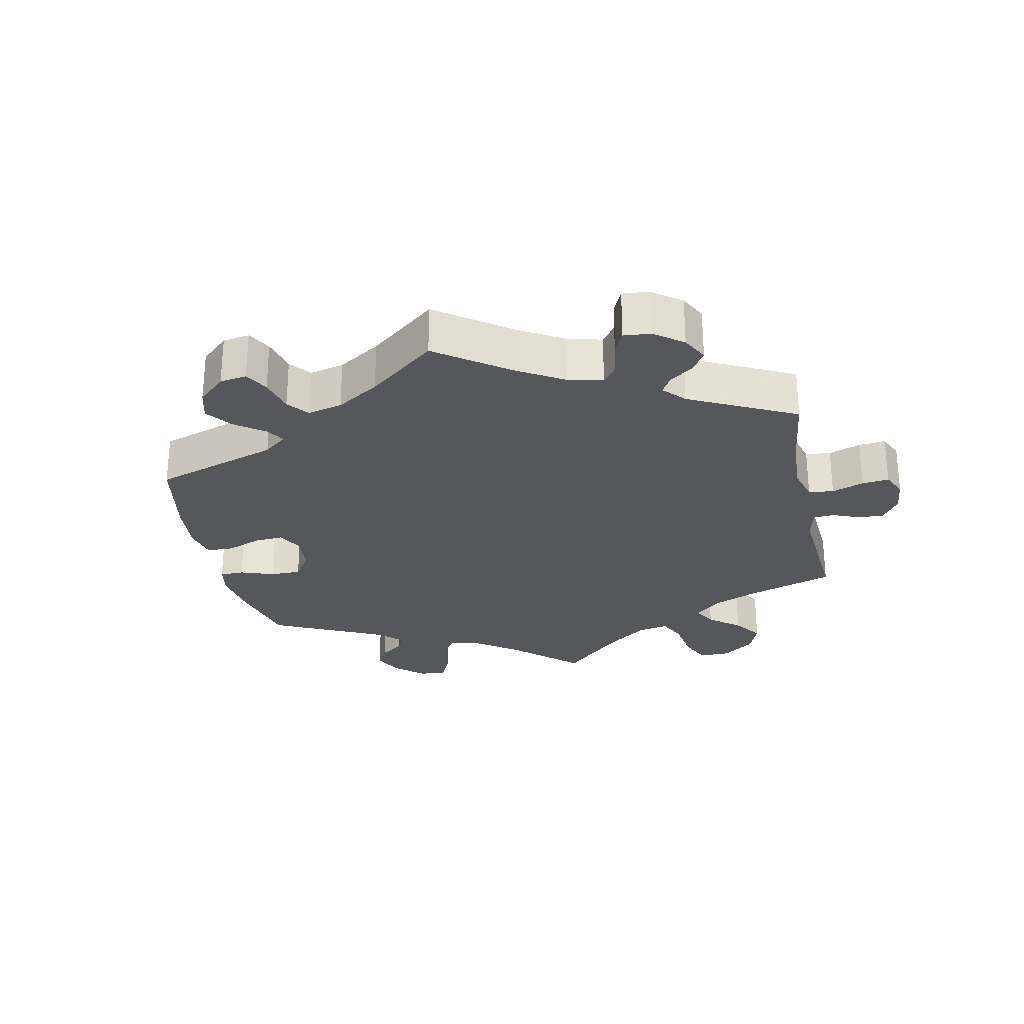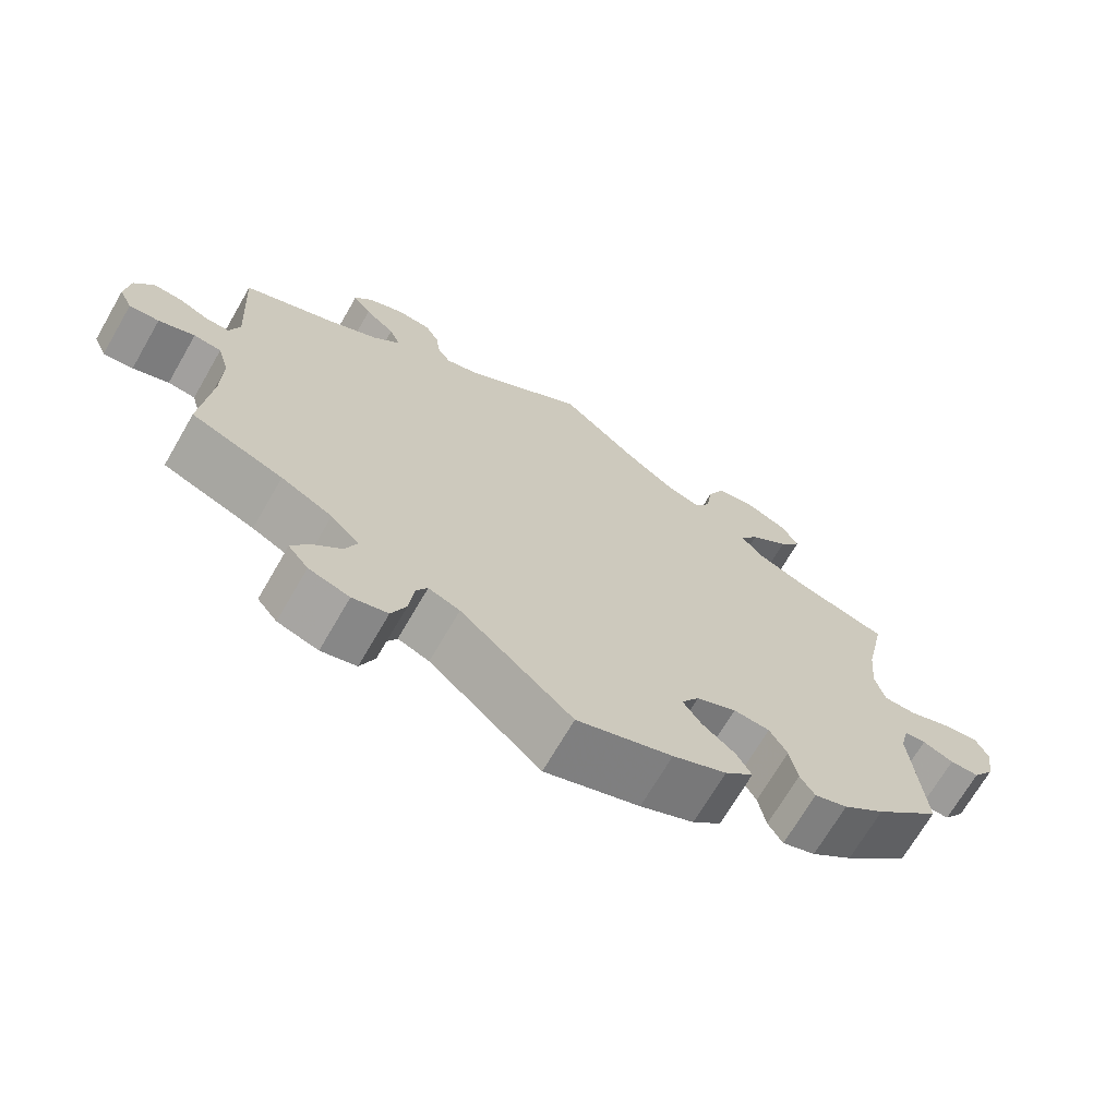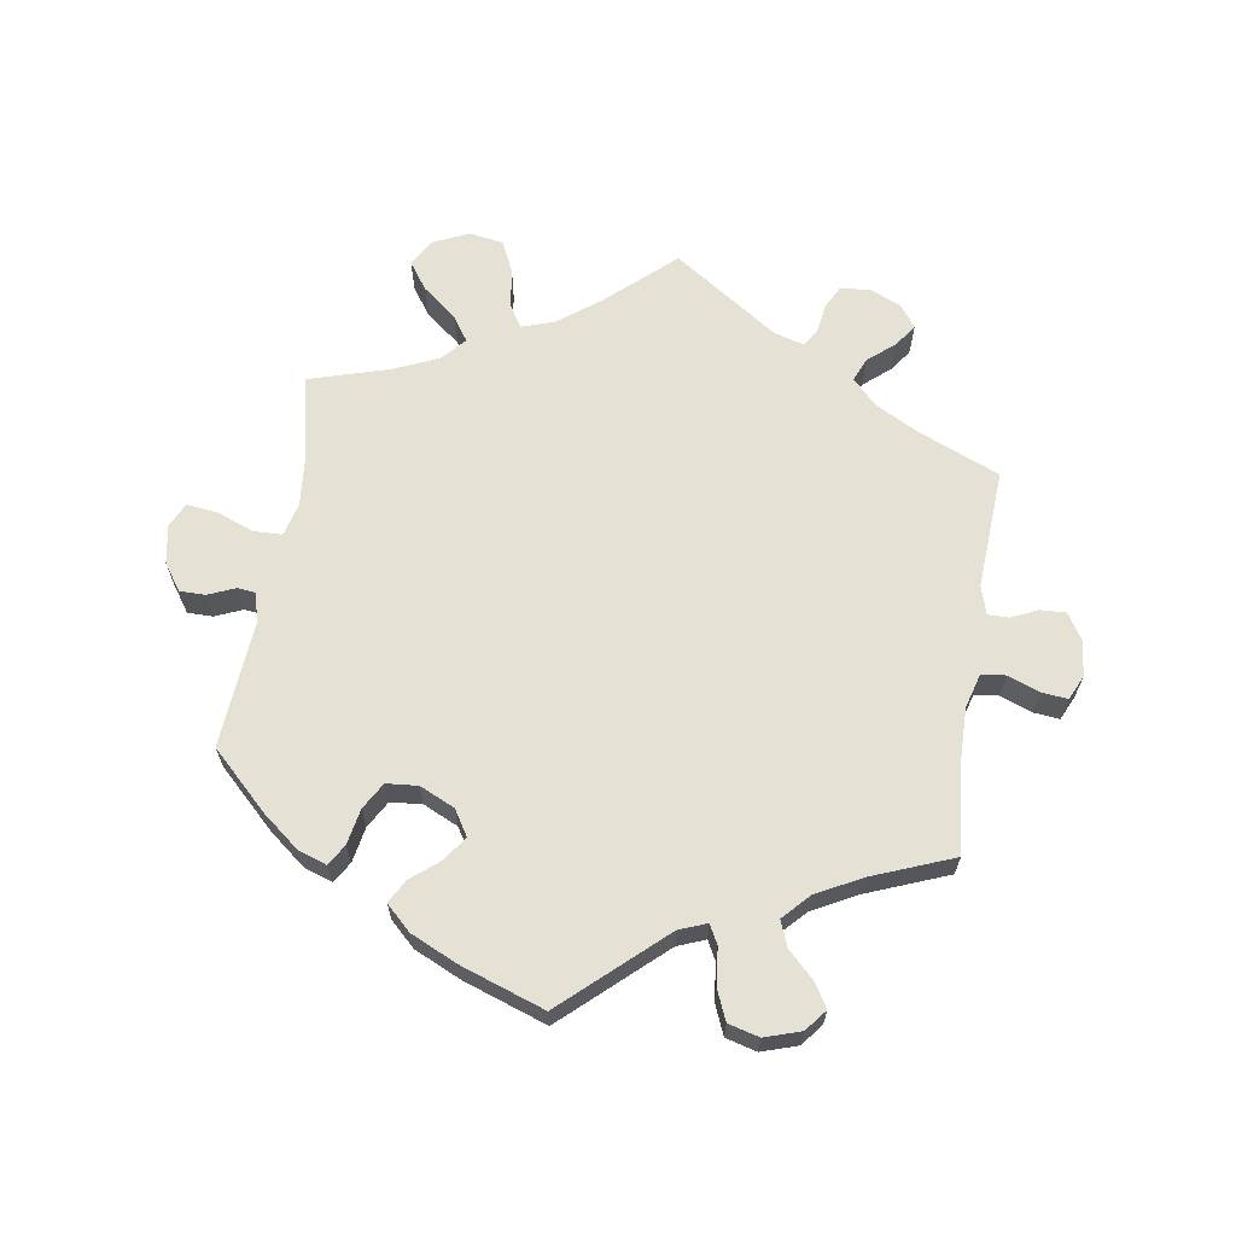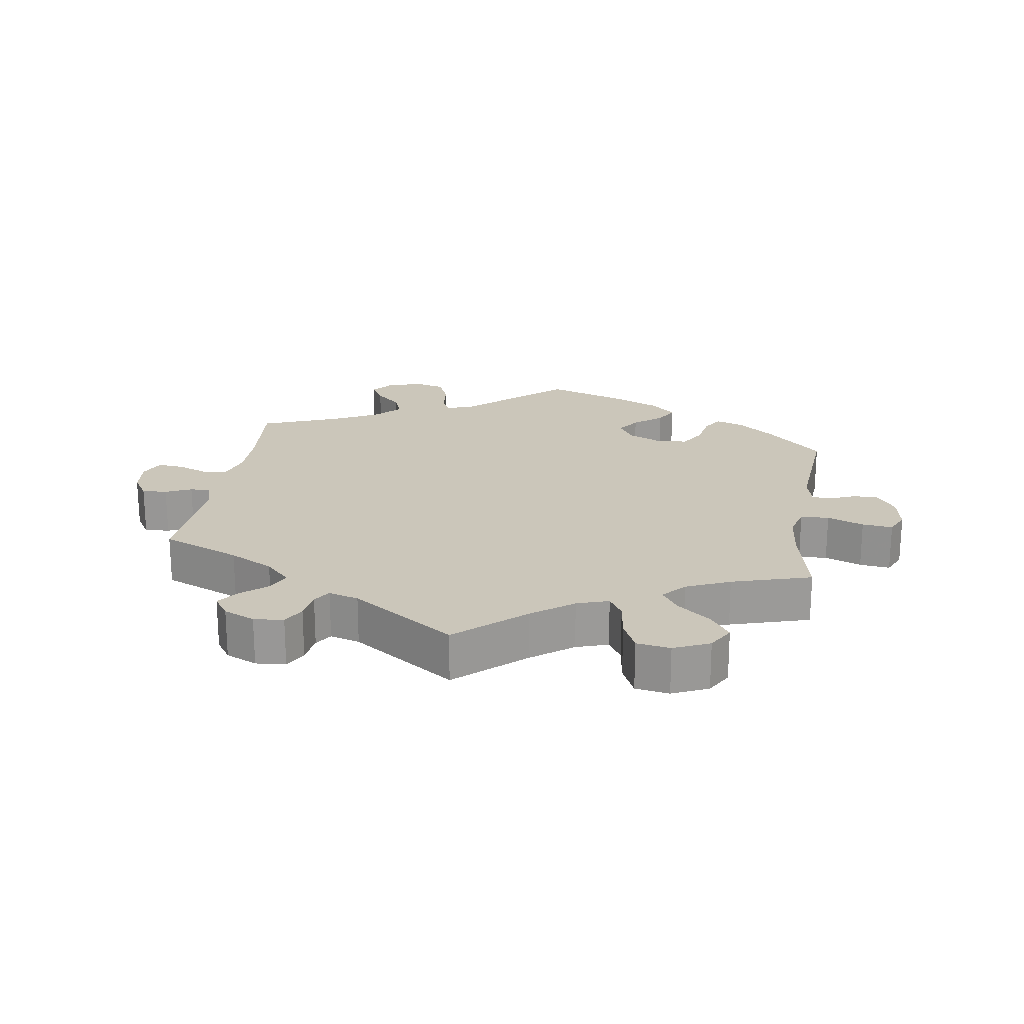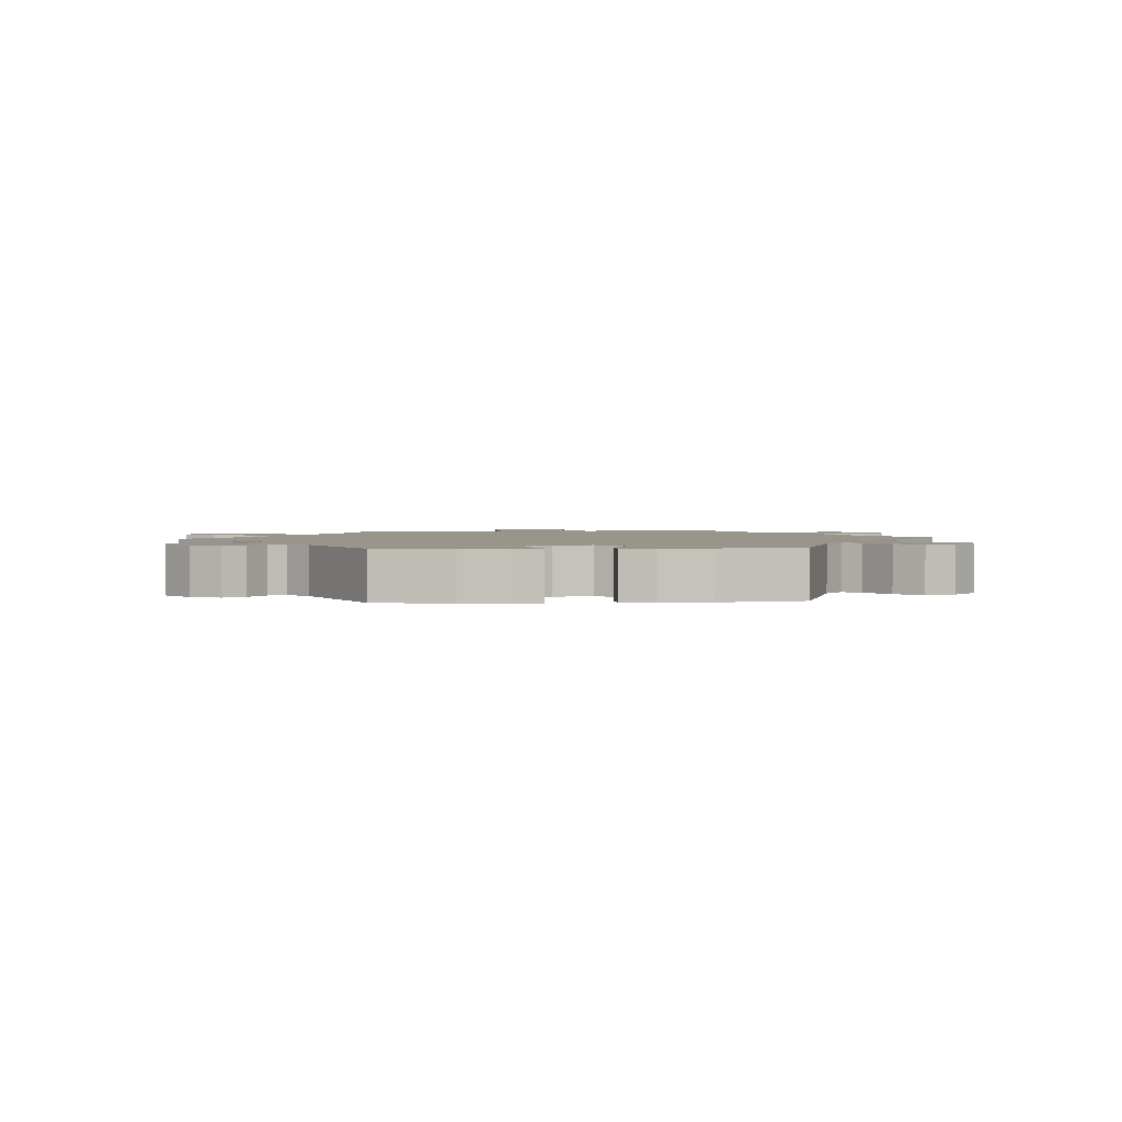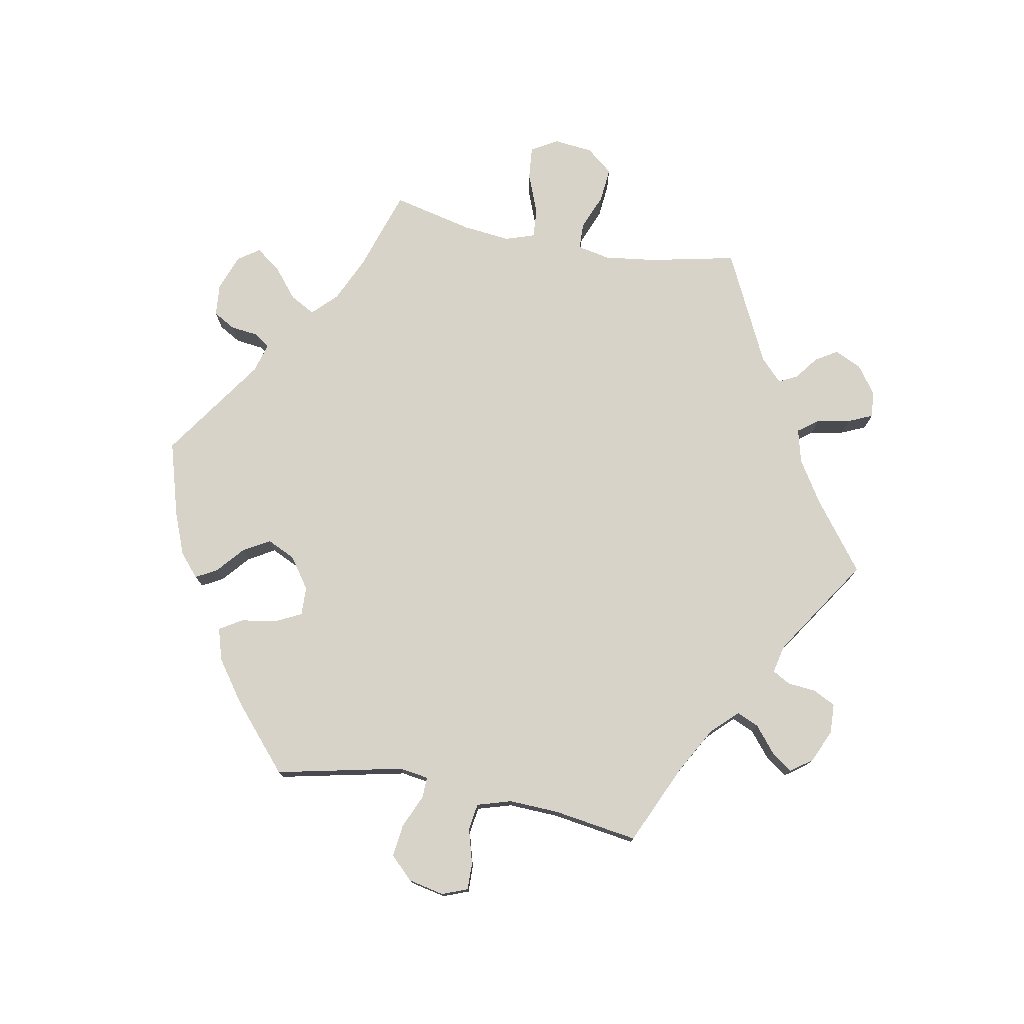
<metadata>
{"format":"obj","ext":"obj","renderer":"f3d","projection":"perspective","resolution":1024,"background":"white","views":[{"elev":-27.3,"azim":-108.1,"up":"+Y"},{"elev":-69.7,"azim":-30.1,"up":"+Z"},{"elev":64.9,"azim":-171.1,"up":"+Y"},{"elev":21.1,"azim":8.8,"up":"+Y"},{"elev":2.1,"azim":145.6,"up":"+Y"},{"elev":76.3,"azim":-139.5,"up":"+Y"}]}
</metadata>
<code>
v 0.474 0.07 0.162
v 0.467 0.07 0.087
v 0.48 0.07 0.038
v 0.523 0.07 0.037
v 0.578 0.07 0.058
v 0.624 0.07 0.063
v 0.641 0.07 0.027
v 0.631 0.07 -0.03
v 0.603 0.07 -0.07
v 0.565 0.07 -0.07
v 0.525 0.07 -0.053
v 0.497 0.07 -0.056
v 0.486 0.07 -0.101
v 0.501 0.07 -0.289
v 0.416 0.07 -0.371
v 0.362 0.07 -0.414
v 0.319 0.07 -0.429
v 0.3 0.07 -0.398
v 0.29 0.07 -0.345
v 0.267 0.07 -0.305
v 0.22 0.07 -0.301
v 0.168 0.07 -0.325
v 0.145 0.07 -0.362
v 0.169 0.07 -0.398
v 0.212 0.07 -0.433
v 0.231 0.07 -0.468
v 0.194 0.07 -0.503
v 0.124 0.07 -0.535
v 0 0.07 -0.578
v -0.146 0.07 -0.446
v -0.187 0.07 -0.43
v -0.202 0.07 -0.458
v -0.208 0.07 -0.513
v -0.227 0.07 -0.558
v -0.273 0.07 -0.57
v -0.326 0.07 -0.553
v -0.352 0.07 -0.521
v -0.331 0.07 -0.486
v -0.292 0.07 -0.448
v -0.277 0.07 -0.41
v -0.314 0.07 -0.371
v -0.381 0.07 -0.336
v -0.501 0.07 -0.289
v -0.488 0.07 -0.156
v -0.487 0.07 -0.076
v -0.502 0.07 -0.024
v -0.538 0.07 -0.02
v -0.585 0.07 -0.038
v -0.624 0.07 -0.042
v -0.641 0.07 -0.005
v -0.635 0.07 0.049
v -0.611 0.07 0.087
v -0.573 0.07 0.085
v -0.534 0.07 0.067
v -0.503 0.07 0.067
v -0.49 0.07 0.109
v -0.501 0.07 0.288
v -0.382 0.07 0.338
v -0.316 0.07 0.373
v -0.279 0.07 0.411
v -0.294 0.07 0.446
v -0.333 0.07 0.479
v -0.357 0.07 0.512
v -0.334 0.07 0.545
v -0.287 0.07 0.566
v -0.242 0.07 0.562
v -0.224 0.07 0.528
v -0.218 0.07 0.484
v -0.201 0.07 0.458
v -0.156 0.07 0.471
v 0 0.07 0.577
v 0.1 0.07 0.487
v 0.162 0.07 0.44
v 0.21 0.07 0.424
v 0.231 0.07 0.458
v 0.239 0.07 0.516
v 0.261 0.07 0.564
v 0.312 0.07 0.572
v 0.366 0.07 0.548
v 0.389 0.07 0.508
v 0.36 0.07 0.467
v 0.309 0.07 0.426
v 0.284 0.07 0.389
v 0.315 0.07 0.354
v 0.381 0.07 0.325
v 0.501 0.07 0.289
v 0.474 0 0.162
v 0.467 0 0.087
v 0.48 0 0.038
v 0.523 0 0.037
v 0.578 0 0.058
v 0.624 0 0.063
v 0.641 0 0.027
v 0.631 0 -0.03
v 0.603 0 -0.07
v 0.565 0 -0.07
v 0.525 0 -0.053
v 0.497 0 -0.056
v 0.486 0 -0.101
v 0.501 0 -0.289
v 0.416 0 -0.371
v 0.362 0 -0.414
v 0.319 0 -0.429
v 0.3 0 -0.398
v 0.29 0 -0.345
v 0.267 0 -0.305
v 0.22 0 -0.301
v 0.168 0 -0.325
v 0.145 0 -0.362
v 0.169 0 -0.398
v 0.212 0 -0.433
v 0.231 0 -0.468
v 0.194 0 -0.503
v 0.124 0 -0.535
v 0 0 -0.578
v -0.146 0 -0.446
v -0.187 0 -0.43
v -0.202 0 -0.458
v -0.208 0 -0.513
v -0.227 0 -0.558
v -0.273 0 -0.57
v -0.326 0 -0.553
v -0.352 0 -0.521
v -0.331 0 -0.486
v -0.292 0 -0.448
v -0.277 0 -0.41
v -0.314 0 -0.371
v -0.381 0 -0.336
v -0.501 0 -0.289
v -0.488 0 -0.156
v -0.487 0 -0.076
v -0.502 0 -0.024
v -0.538 0 -0.02
v -0.585 0 -0.038
v -0.624 0 -0.042
v -0.641 0 -0.005
v -0.635 0 0.049
v -0.611 0 0.087
v -0.573 0 0.085
v -0.534 0 0.067
v -0.503 0 0.067
v -0.49 0 0.109
v -0.501 0 0.288
v -0.382 0 0.338
v -0.316 0 0.373
v -0.279 0 0.411
v -0.294 0 0.446
v -0.333 0 0.479
v -0.357 0 0.512
v -0.334 0 0.545
v -0.287 0 0.566
v -0.242 0 0.562
v -0.224 0 0.528
v -0.218 0 0.484
v -0.201 0 0.458
v -0.156 0 0.471
v 0 0 0.577
v 0.1 0 0.487
v 0.162 0 0.44
v 0.21 0 0.424
v 0.231 0 0.458
v 0.239 0 0.516
v 0.261 0 0.564
v 0.312 0 0.572
v 0.366 0 0.548
v 0.389 0 0.508
v 0.36 0 0.467
v 0.309 0 0.426
v 0.284 0 0.389
v 0.315 0 0.354
v 0.381 0 0.325
v 0.501 0 0.289
f 85 86 1
f 84 85 1 2
f 83 84 2 3
f 79 80 81 82
f 79 82 83
f 78 79 83
f 75 76 77 78
f 74 75 78 83
f 73 74 83 3
f 70 71 72
f 69 70 72 73
f 65 66 67 68
f 65 68 69
f 64 65 69
f 61 62 63 64
f 60 61 64 69
f 59 60 69 73
f 56 57 58
f 55 56 58 59
f 51 52 53 54
f 51 54 55
f 50 51 55
f 47 48 49 50
f 46 47 50 55
f 45 46 55 59
f 42 43 44
f 41 42 44 45
f 40 41 45 59
f 36 37 38 39
f 36 39 40
f 35 36 40
f 32 33 34 35
f 31 32 35 40
f 27 28 29 30
f 27 30 31
f 24 25 26 27
f 23 24 27 31
f 22 23 31 40
f 16 17 18 19
f 16 19 20
f 13 14 15 16
f 12 13 16 20
f 8 9 10 11
f 8 11 12
f 7 8 12
f 4 5 6 7
f 3 4 7 12
f 21 22 40 59
f 20 21 59 73
f 3 12 20 73
f 87 172 171
f 88 87 171 170
f 89 88 170 169
f 168 167 166 165
f 169 168 165
f 169 165 164
f 164 163 162 161
f 169 164 161 160
f 89 169 160 159
f 158 157 156
f 159 158 156 155
f 154 153 152 151
f 155 154 151
f 155 151 150
f 150 149 148 147
f 155 150 147 146
f 159 155 146 145
f 144 143 142
f 145 144 142 141
f 140 139 138 137
f 141 140 137
f 141 137 136
f 136 135 134 133
f 141 136 133 132
f 145 141 132 131
f 130 129 128
f 131 130 128 127
f 145 131 127 126
f 125 124 123 122
f 126 125 122
f 126 122 121
f 121 120 119 118
f 126 121 118 117
f 116 115 114 113
f 117 116 113
f 113 112 111 110
f 117 113 110 109
f 126 117 109 108
f 105 104 103 102
f 106 105 102
f 102 101 100 99
f 106 102 99 98
f 97 96 95 94
f 98 97 94
f 98 94 93
f 93 92 91 90
f 98 93 90 89
f 145 126 108 107
f 159 145 107 106
f 159 106 98 89
f 1 87 88 2
f 2 88 89 3
f 3 89 90 4
f 4 90 91 5
f 5 91 92 6
f 6 92 93 7
f 7 93 94 8
f 8 94 95 9
f 9 95 96 10
f 10 96 97 11
f 11 97 98 12
f 12 98 99 13
f 13 99 100 14
f 14 100 101 15
f 15 101 102 16
f 16 102 103 17
f 17 103 104 18
f 18 104 105 19
f 19 105 106 20
f 20 106 107 21
f 21 107 108 22
f 22 108 109 23
f 23 109 110 24
f 24 110 111 25
f 25 111 112 26
f 26 112 113 27
f 27 113 114 28
f 28 114 115 29
f 29 115 116 30
f 30 116 117 31
f 31 117 118 32
f 32 118 119 33
f 33 119 120 34
f 34 120 121 35
f 35 121 122 36
f 36 122 123 37
f 37 123 124 38
f 38 124 125 39
f 39 125 126 40
f 40 126 127 41
f 41 127 128 42
f 42 128 129 43
f 43 129 130 44
f 44 130 131 45
f 45 131 132 46
f 46 132 133 47
f 47 133 134 48
f 48 134 135 49
f 49 135 136 50
f 50 136 137 51
f 51 137 138 52
f 52 138 139 53
f 53 139 140 54
f 54 140 141 55
f 55 141 142 56
f 56 142 143 57
f 57 143 144 58
f 58 144 145 59
f 59 145 146 60
f 60 146 147 61
f 61 147 148 62
f 62 148 149 63
f 63 149 150 64
f 64 150 151 65
f 65 151 152 66
f 66 152 153 67
f 67 153 154 68
f 68 154 155 69
f 69 155 156 70
f 70 156 157 71
f 71 157 158 72
f 72 158 159 73
f 73 159 160 74
f 74 160 161 75
f 75 161 162 76
f 76 162 163 77
f 77 163 164 78
f 78 164 165 79
f 79 165 166 80
f 80 166 167 81
f 81 167 168 82
f 82 168 169 83
f 83 169 170 84
f 84 170 171 85
f 85 171 172 86
f 86 172 87 1

</code>
